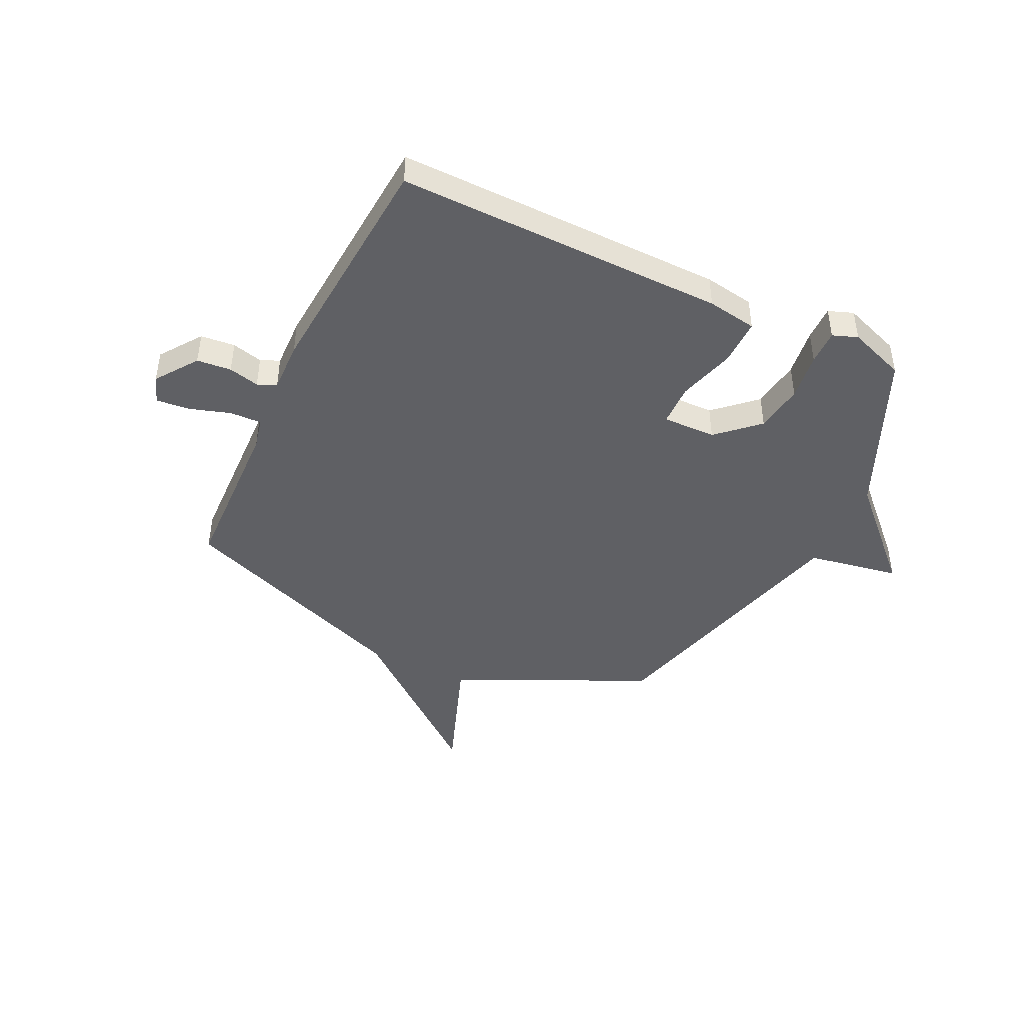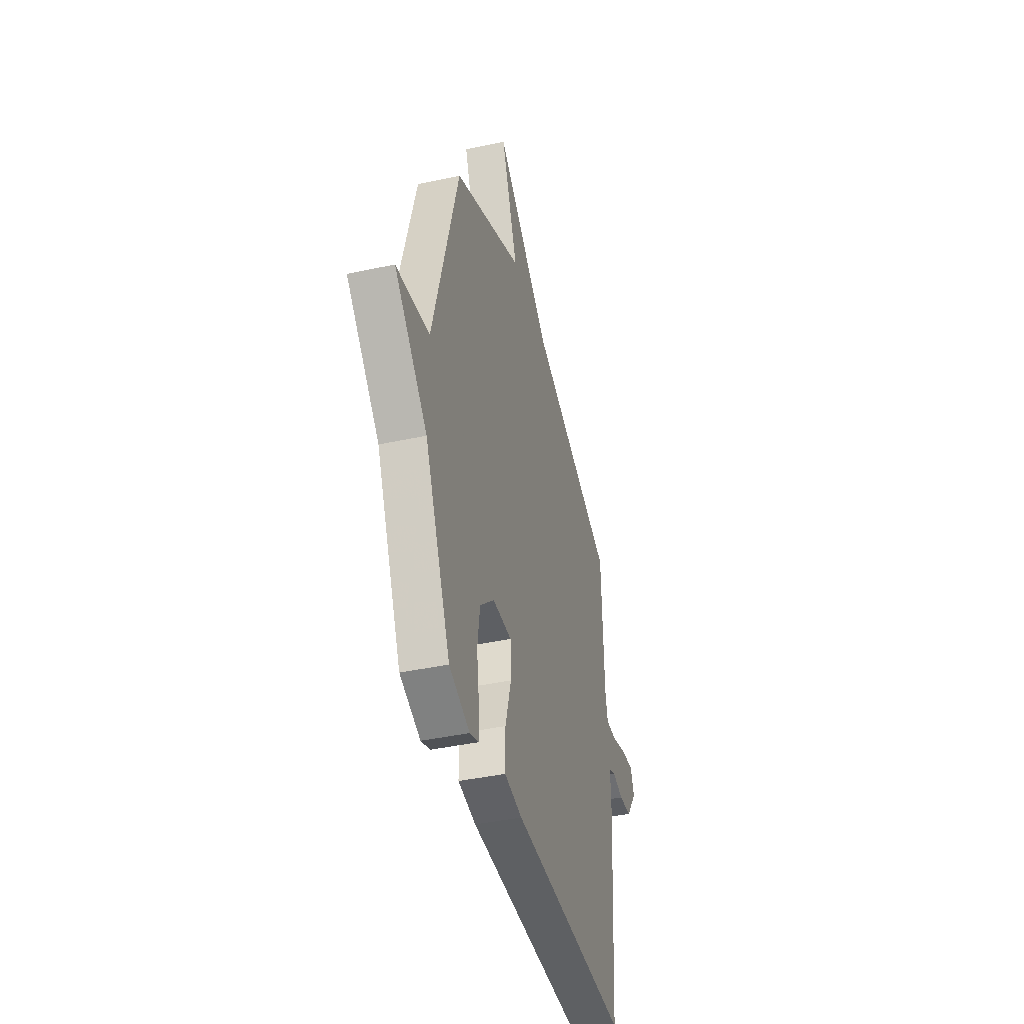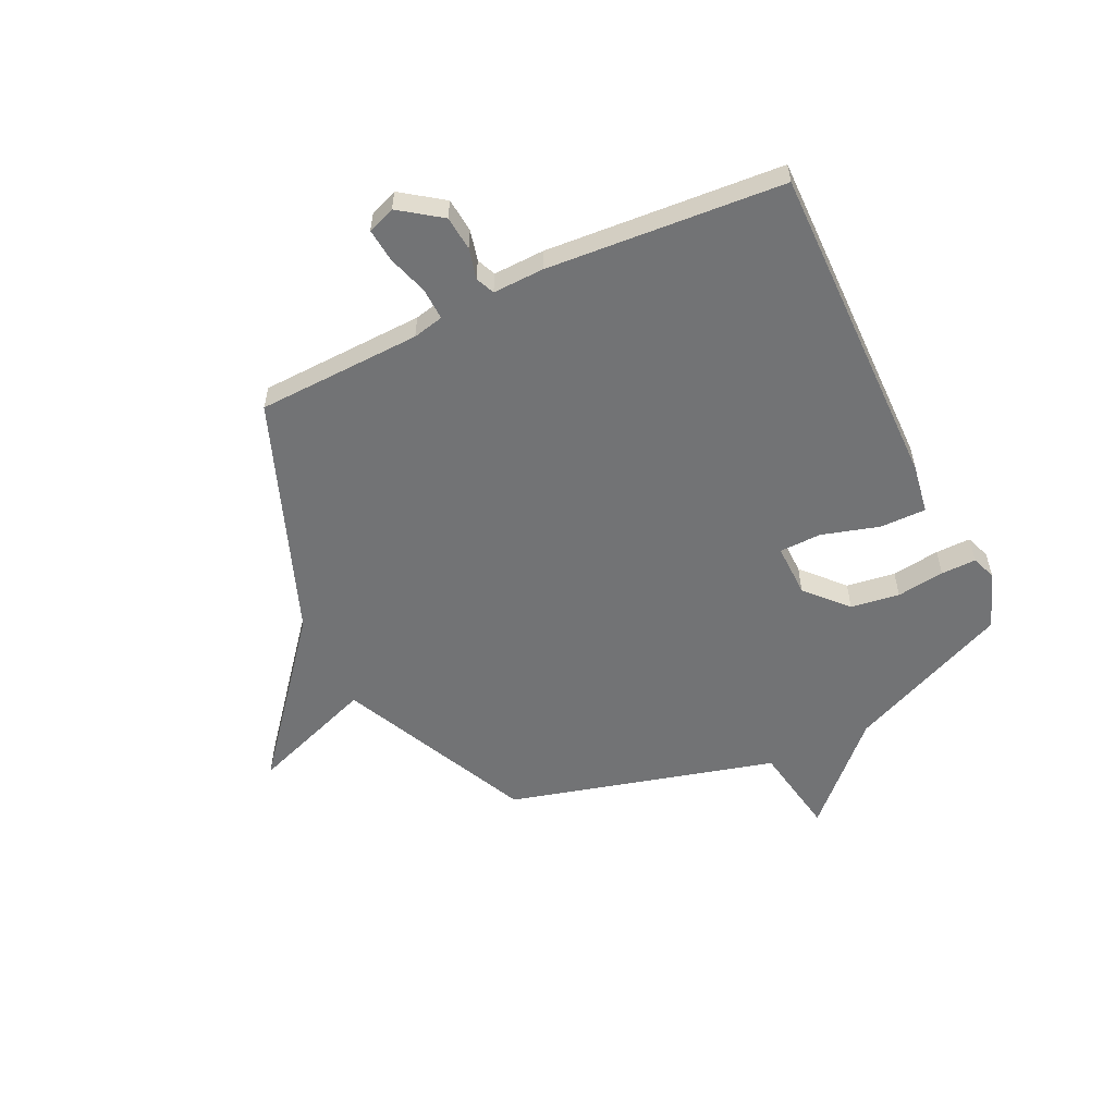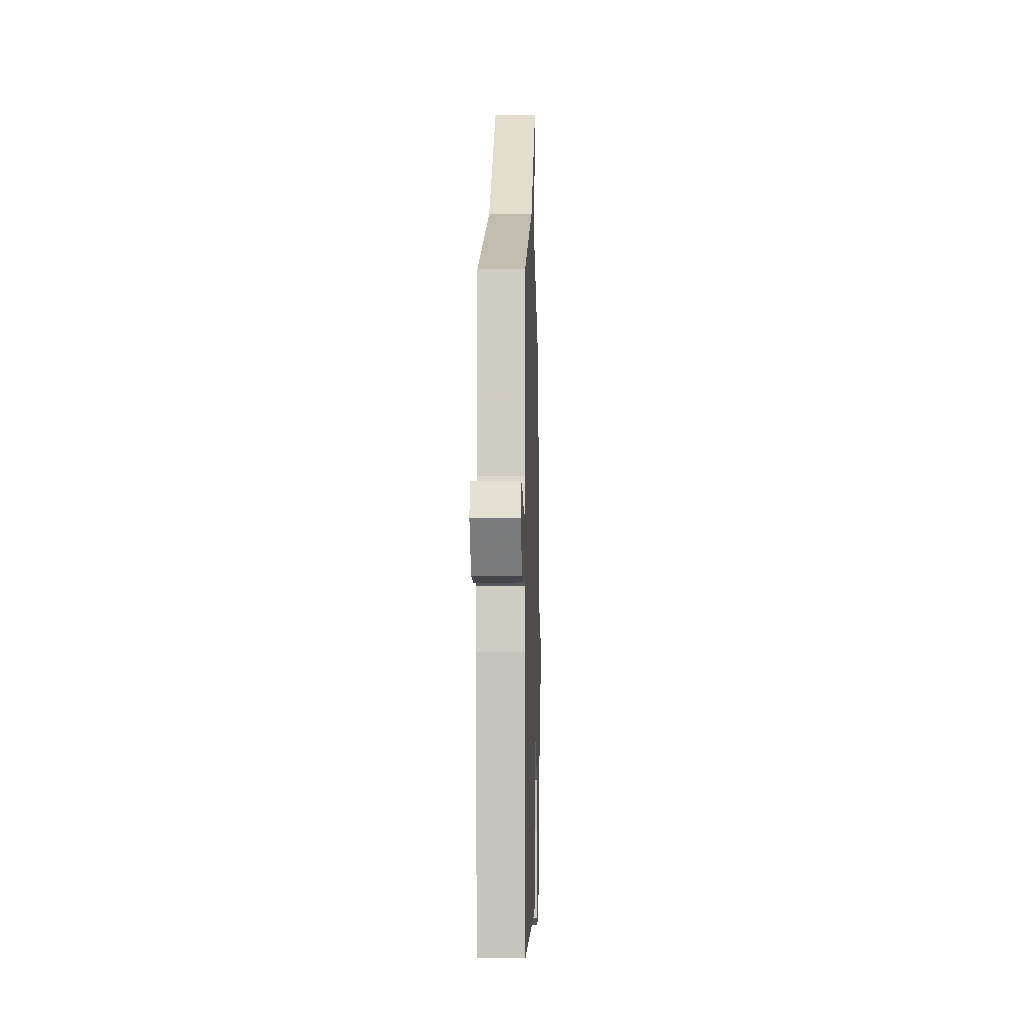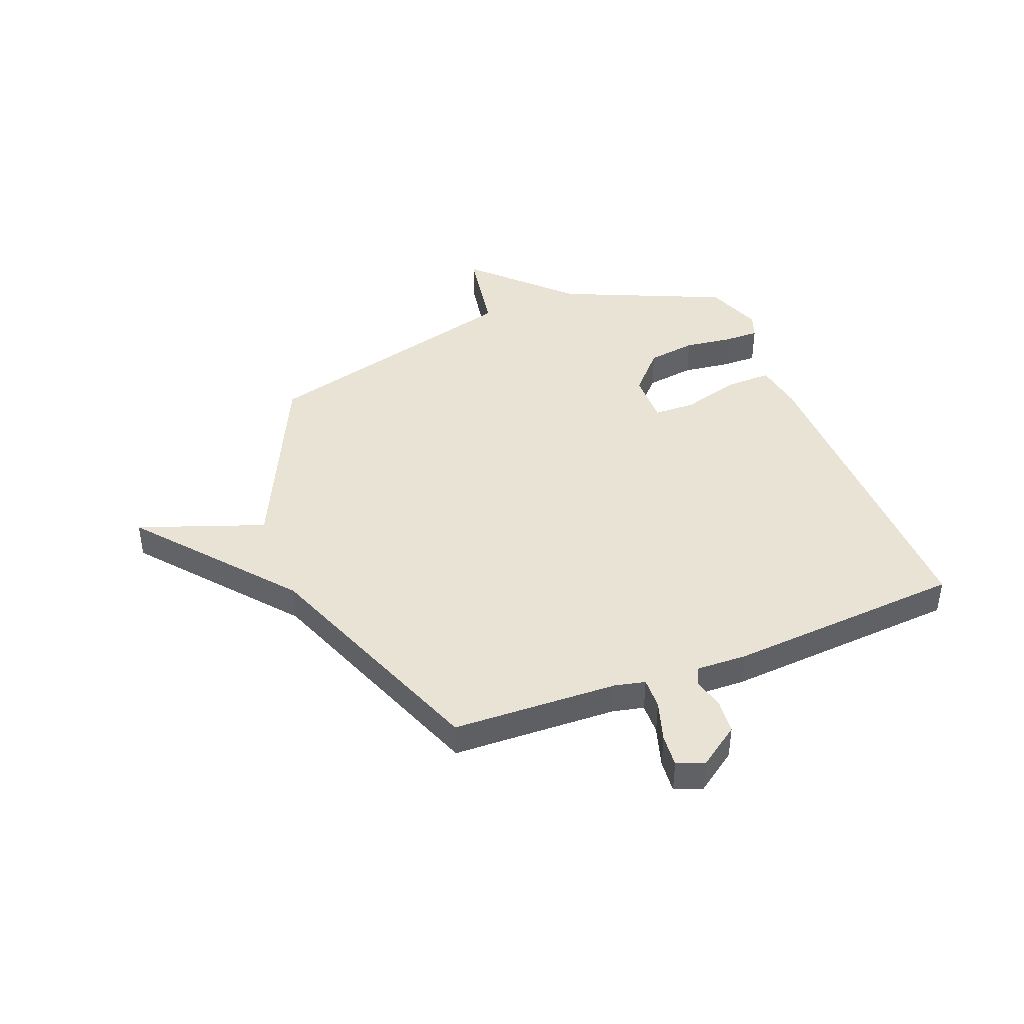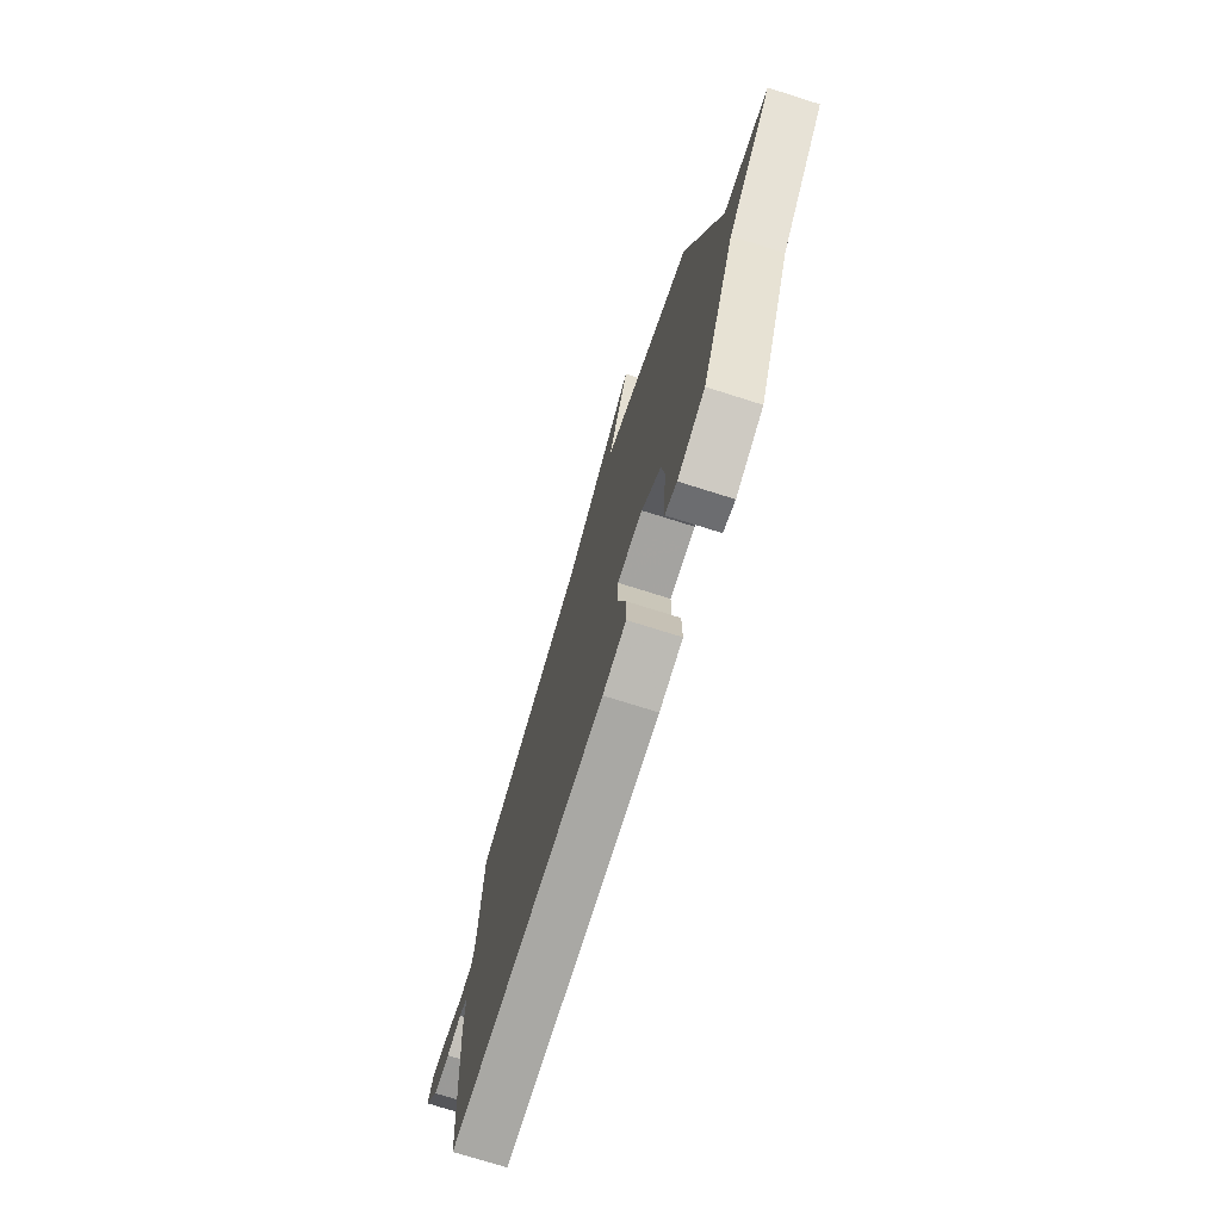
<metadata>
{"format":"obj","ext":"obj","renderer":"f3d","projection":"perspective","resolution":1024,"background":"white","views":[{"elev":-44.7,"azim":154.4,"up":"+Y"},{"elev":-41.4,"azim":-75.3,"up":"+Z"},{"elev":-55.8,"azim":115.5,"up":"+Y"},{"elev":-4.1,"azim":91.7,"up":"+Z"},{"elev":42.3,"azim":68.5,"up":"+Y"},{"elev":-74.2,"azim":-107.5,"up":"+Z"}]}
</metadata>
<code>
v -0.5 0.07 0.5
v -0.141 0.07 0.668
v -0.226 0.07 0.901
v 0.059 0.07 0.668
v 0.5 0.07 0.5
v 0.511 0.07 0.194
v 0.524 0.07 0.137
v 0.583 0.07 0.139
v 0.659 0.07 0.163
v 0.721 0.07 0.169
v 0.74 0.07 0.118
v 0.685 0.07 0.041
v 0.621 0.07 0.035
v 0.564 0.07 0.049
v 0.529 0.07 0.034
v 0.532 0.07 -0.061
v 0.5 0.07 -0.5
v -0.112 0.07 -0.492
v -0.204 0.07 -0.477
v -0.203 0.07 -0.391
v -0.172 0.07 -0.284
v -0.174 0.07 -0.206
v -0.273 0.07 -0.208
v -0.348 0.07 -0.277
v -0.361 0.07 -0.368
v -0.349 0.07 -0.457
v -0.348 0.07 -0.522
v -0.394 0.07 -0.539
v -0.5 0.07 -0.5
v -0.633 0.07 -0.198
v -0.804 0.07 -0.028
v -0.633 0.07 0.002
v -0.5 0 0.5
v -0.141 0 0.668
v -0.226 0 0.901
v 0.059 0 0.668
v 0.5 0 0.5
v 0.511 0 0.194
v 0.524 0 0.137
v 0.583 0 0.139
v 0.659 0 0.163
v 0.721 0 0.169
v 0.74 0 0.118
v 0.685 0 0.041
v 0.621 0 0.035
v 0.564 0 0.049
v 0.529 0 0.034
v 0.532 0 -0.061
v 0.5 0 -0.5
v -0.112 0 -0.492
v -0.204 0 -0.477
v -0.203 0 -0.391
v -0.172 0 -0.284
v -0.174 0 -0.206
v -0.273 0 -0.208
v -0.348 0 -0.277
v -0.361 0 -0.368
v -0.349 0 -0.457
v -0.348 0 -0.522
v -0.394 0 -0.539
v -0.5 0 -0.5
v -0.633 0 -0.198
v -0.804 0 -0.028
v -0.633 0 0.002
f 30 31 32
f 30 32 1
f 29 30 1
f 28 29 1
f 27 28 1
f 26 27 1
f 25 26 1
f 24 25 1
f 23 24 1 2
f 22 23 2
f 21 22 2
f 19 20 21
f 18 19 21
f 17 18 21
f 16 17 21
f 15 16 21
f 15 21 2
f 2 3 4
f 15 2 4
f 14 15 4
f 12 13 14
f 11 12 14
f 10 11 14
f 9 10 14
f 8 9 14
f 7 8 14
f 7 14 4
f 6 7 4
f 4 5 6
f 64 63 62
f 33 64 62
f 33 62 61
f 33 61 60
f 33 60 59
f 33 59 58
f 33 58 57
f 33 57 56
f 34 33 56 55
f 34 55 54
f 34 54 53
f 53 52 51
f 53 51 50
f 53 50 49
f 53 49 48
f 53 48 47
f 34 53 47
f 36 35 34
f 36 34 47
f 36 47 46
f 46 45 44
f 46 44 43
f 46 43 42
f 46 42 41
f 46 41 40
f 46 40 39
f 36 46 39
f 36 39 38
f 38 37 36
f 1 33 34 2
f 2 34 35 3
f 3 35 36 4
f 4 36 37 5
f 5 37 38 6
f 6 38 39 7
f 7 39 40 8
f 8 40 41 9
f 9 41 42 10
f 10 42 43 11
f 11 43 44 12
f 12 44 45 13
f 13 45 46 14
f 14 46 47 15
f 15 47 48 16
f 16 48 49 17
f 17 49 50 18
f 18 50 51 19
f 19 51 52 20
f 20 52 53 21
f 21 53 54 22
f 22 54 55 23
f 23 55 56 24
f 24 56 57 25
f 25 57 58 26
f 26 58 59 27
f 27 59 60 28
f 28 60 61 29
f 29 61 62 30
f 30 62 63 31
f 31 63 64 32
f 32 64 33 1

</code>
